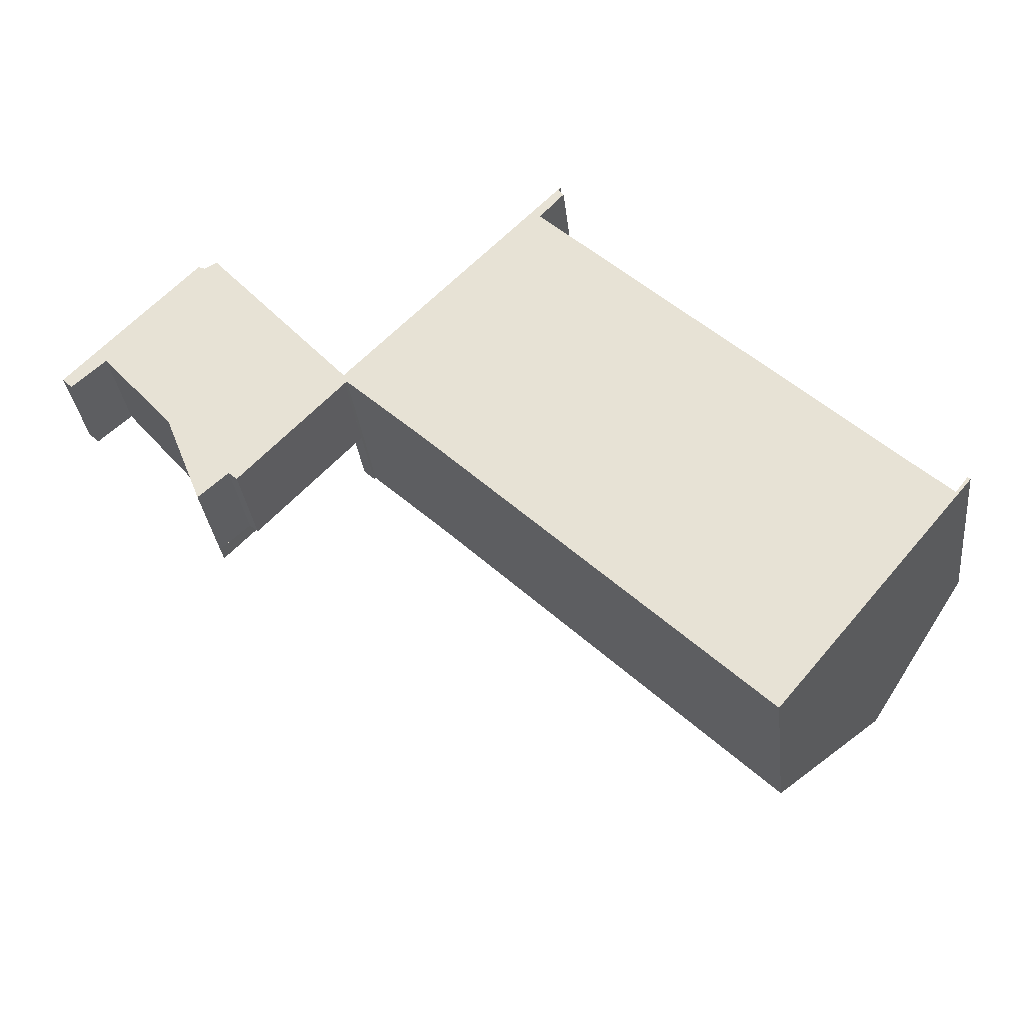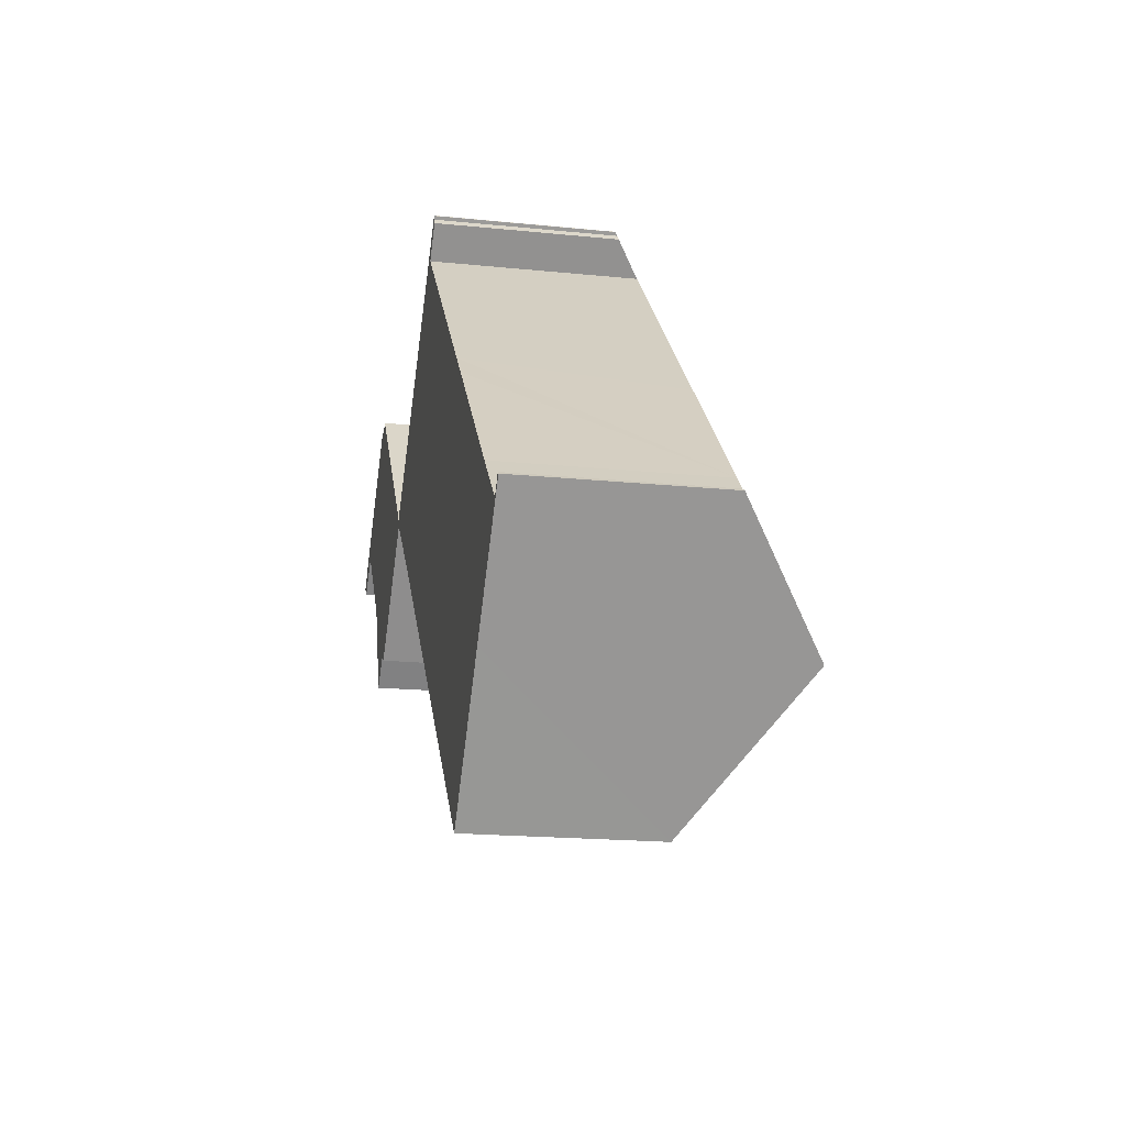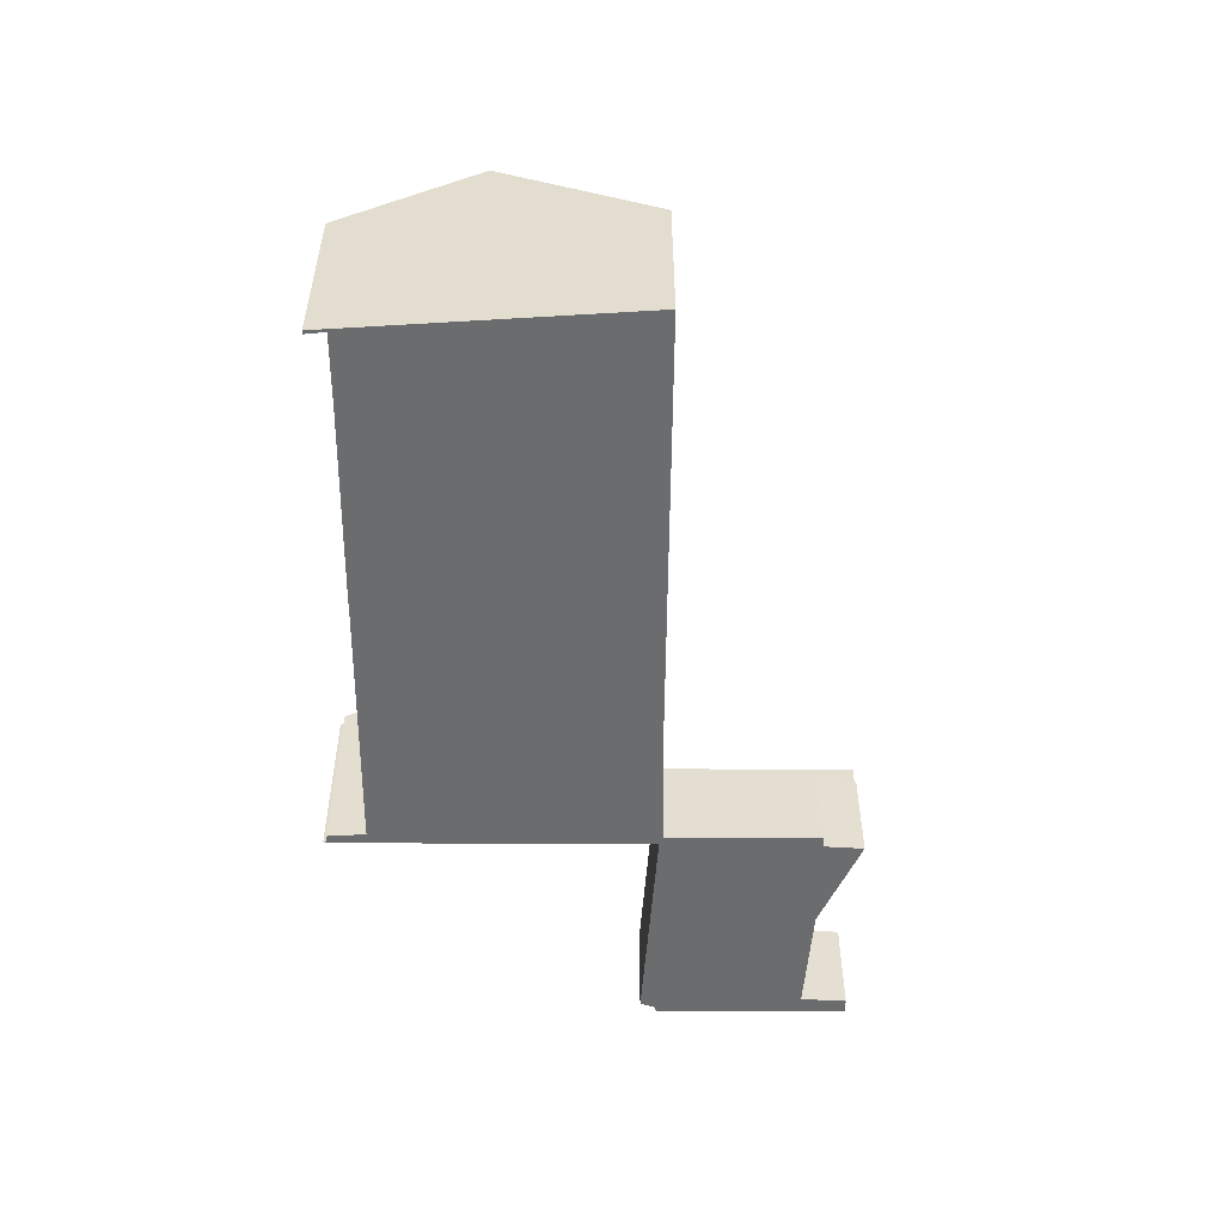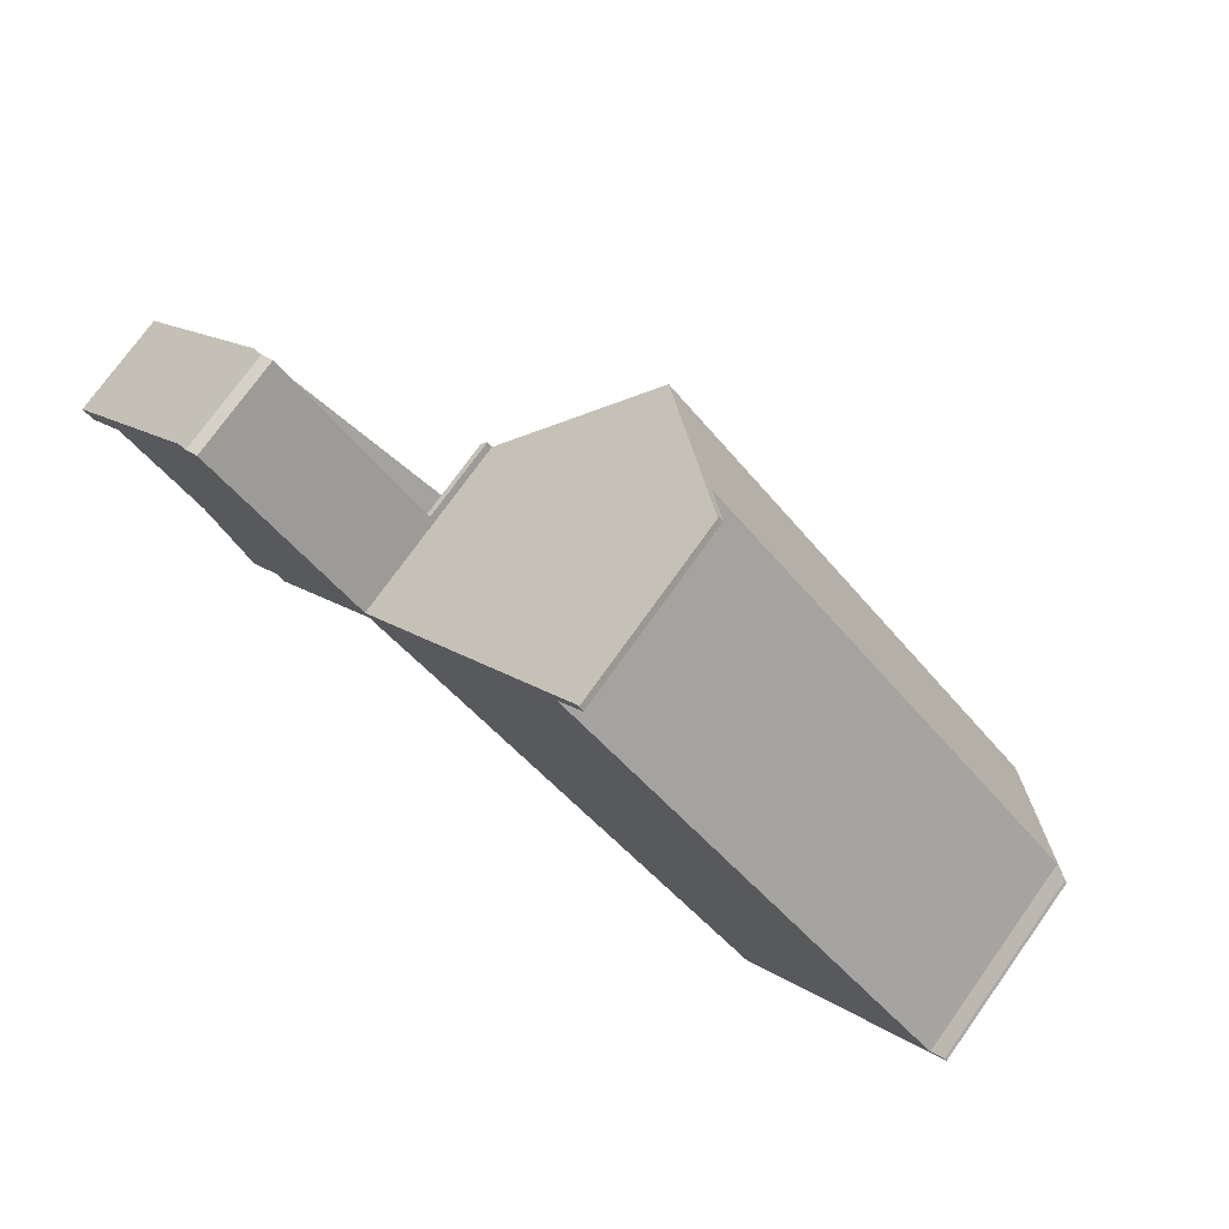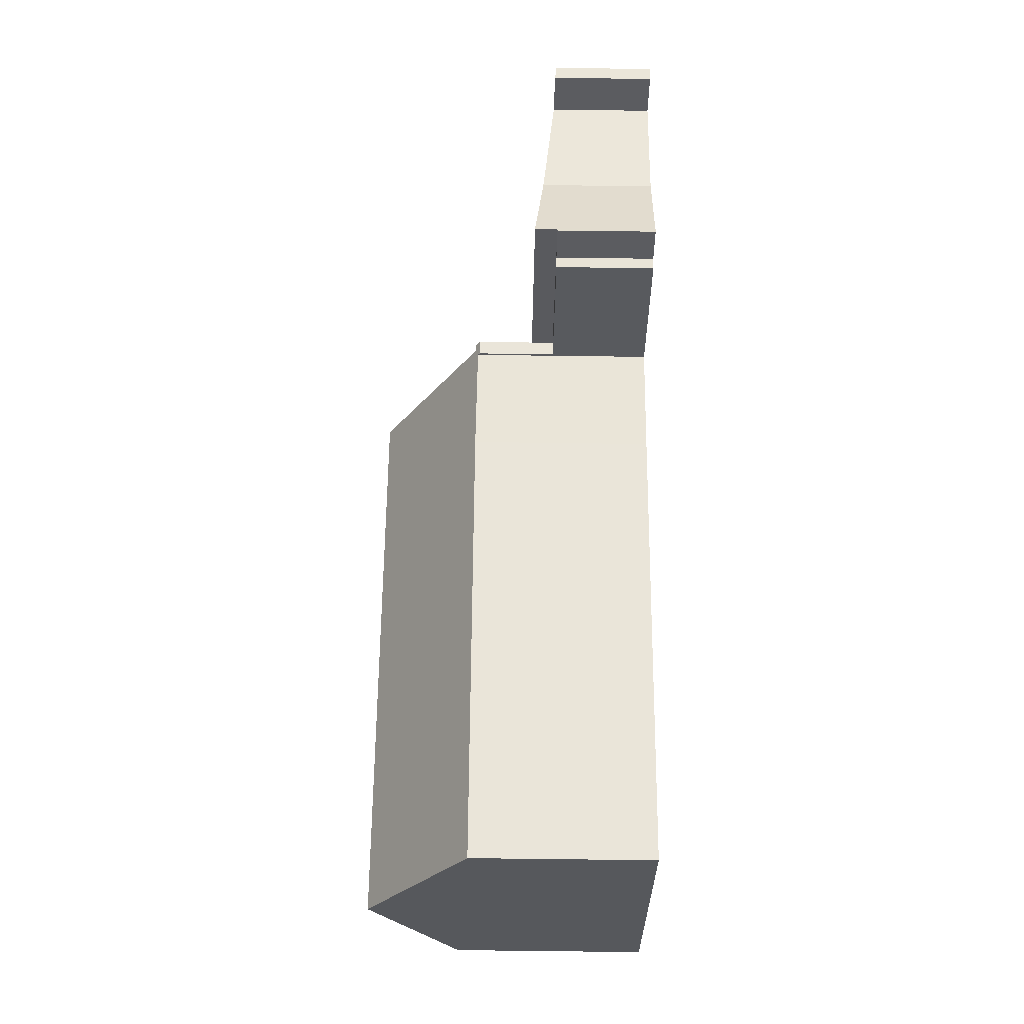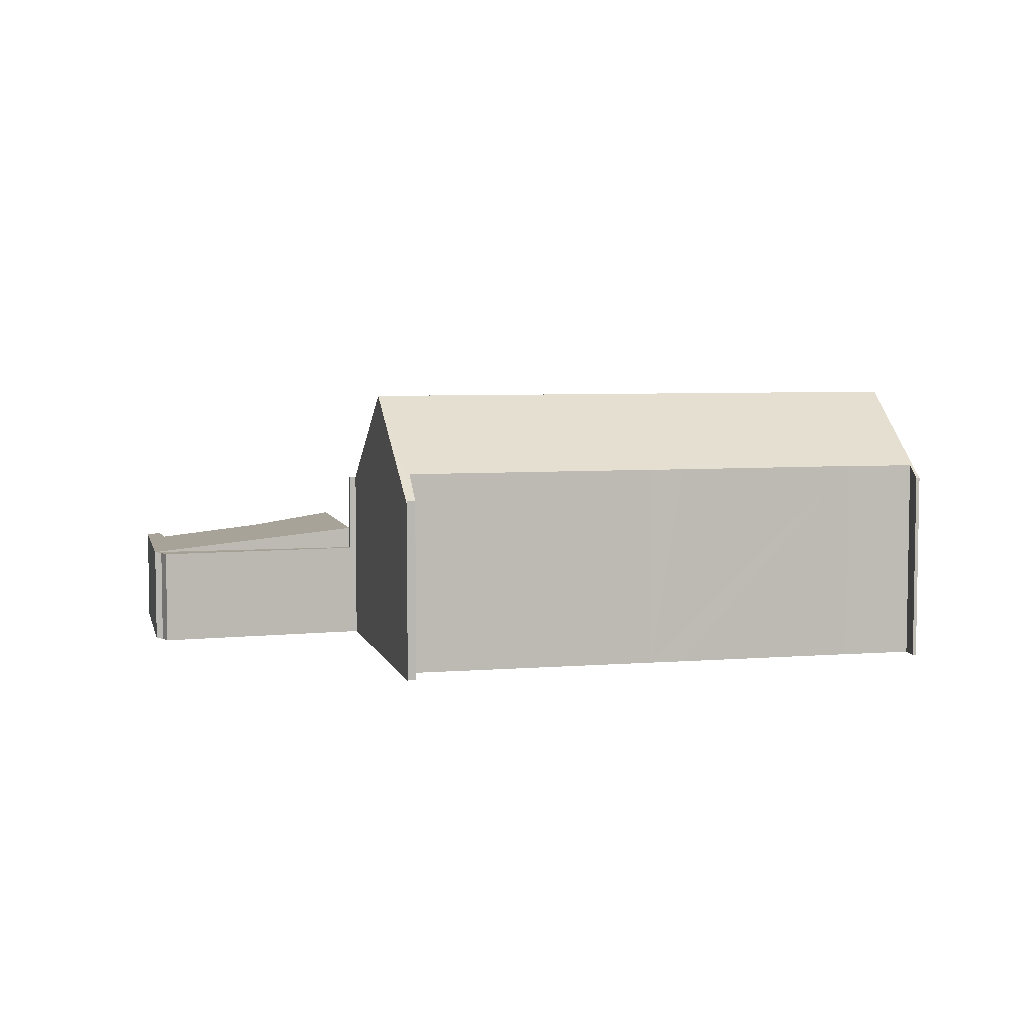
<metadata>
{"format":"obj","ext":"obj","renderer":"f3d","projection":"perspective","resolution":1024,"background":"white","views":[{"elev":-33.1,"azim":6.6,"up":"+Z"},{"elev":-18.4,"azim":78.8,"up":"+Z"},{"elev":-53.6,"azim":133.9,"up":"+Y"},{"elev":75.4,"azim":35.6,"up":"+Z"},{"elev":-77.4,"azim":-90.7,"up":"+Z"},{"elev":5.6,"azim":30.6,"up":"+Y"}]}
</metadata>
<code>
v  10.55 6.431 -0.703
v  11.01 6.493 -1.017
v  10.95 6.431 -1.089
v  10.88 6.571 -0.716
v  10.72 6.582 -0.528
v  13.96 6.532 -3.793
v  29.93 10.19 -11.1
v  26.07 6.496 -15.66
v  14.96 10.19 3.467
v  33.28 6.981 -7.135
v  32.72 7.442 -7.63
v  33.18 6.986 -7.05
v  30.83 7.458 -5.827
v  25.96 7.449 -1.064
v  25.06 7.454 -0.198
v  18.33 7.454 6.355
v  19.26 6.596 7.381
v  19.06 6.577 7.615
v  19.13 6.493 7.74
v  33.28 4.369e-16 -7.135
v  29.93 6.794e-16 -11.1
v  26.07 9.587e-16 -15.66
v  11.01 6.227e-17 -1.017
v  10.95 6.668e-17 -1.089
v  19.15 6.495 7.72
v  19.06 -4.663e-16 7.615
v  19.15 -4.727e-16 7.72
v  18.33 -3.891e-16 6.355
v  19.26 -4.52e-16 7.381
v  13.96 2.323e-16 -3.793
v  10.55 4.305e-17 -0.703
v  10.72 3.233e-17 -0.528
v  10.88 4.384e-17 -0.716
v  14.96 -2.123e-16 3.467
v  19.13 -4.739e-16 7.74
v  32.72 4.672e-16 -7.63
v  33.18 4.317e-16 -7.05
v  25.06 1.212e-17 -0.198
v  25.96 6.515e-17 -1.064
v  30.83 3.568e-16 -5.827
v  10.72 3.575 -0.528
v  5.099 3.575 4.986
v  5.567 3.575 5.245
v  10.55 3.575 -0.703
v  4.729 3.584 4.953
v  4.861 -3.117e-16 5.091
v  4.861 3.575 5.091
v  5.099 -3.053e-16 4.986
v  5.567 -3.212e-16 5.245
v  4.729 -3.033e-16 4.953
v  0 3.591 2.199e-16
v  1.605 3.652 0.766
v  0.37 3.642 -0.366
v  10.55 4.391 -0.703
v  4.317 4.058 -2.303
v  5.676 4.391 -5.699
v  0 0 0
v  5.676 3.49e-16 -5.699
v  1.605 -4.69e-17 0.766
v  0.37 2.241e-17 -0.366
v  4.317 1.41e-16 -2.303
v  5.676 3.575 -5.699
v  6.798 3.575 -4.818
v  5.717 3.575 -5.8
v  7.12 3.575 -5.102
v  10.95 3.575 -1.089
v  7.12 3.124e-16 -5.102
v  6.798 2.95e-16 -4.818
v  5.717 3.551e-16 -5.8
g defaultobject
f 1 2 3
f 2 1 4
f 4 1 5
f 6 7 8
f 7 6 9
f 9 6 2
f 9 2 4
f 10 11 12
f 9 11 7
f 10 7 11
f 13 11 9
f 14 13 9
f 15 14 9
f 16 15 9
f 17 16 9
f 18 17 9
f 19 18 9
f 20 7 10
f 7 20 8
f 8 20 21
f 8 21 22
f 23 3 2
f 3 23 24
f 25 26 18
f 26 25 27
f 17 28 16
f 28 17 29
f 8 30 6
f 30 8 22
f 30 2 6
f 2 30 23
f 24 1 3
f 1 24 31
f 1 32 5
f 32 1 31
f 33 9 4
f 9 33 19
f 19 33 34
f 19 34 35
f 36 12 11
f 12 36 37
f 32 4 5
f 4 32 33
f 19 27 25
f 27 19 35
f 18 29 17
f 29 18 26
f 28 15 16
f 15 28 38
f 15 38 14
f 14 38 13
f 13 38 39
f 13 39 40
f 13 40 11
f 11 40 36
f 37 10 12
f 10 37 20
f 34 27 35
f 27 34 26
f 26 34 29
f 29 34 28
f 28 34 38
f 38 34 39
f 39 34 40
f 40 34 33
f 40 33 36
f 31 33 32
f 24 23 31
f 36 20 37
f 20 36 21
f 21 36 33
f 21 33 31
f 21 31 23
f 21 23 30
f 21 30 22
f 41 42 43
f 42 41 44
f 44 45 42
f 46 42 47
f 42 46 48
f 49 41 43
f 41 49 32
f 48 43 42
f 43 48 49
f 50 47 45
f 47 50 46
f 32 44 41
f 44 32 31
f 44 50 45
f 50 44 31
f 49 31 32
f 31 49 48
f 31 48 50
f 50 48 46
f 51 52 53
f 52 51 45
f 52 45 54
f 55 54 56
f 54 55 52
f 57 45 51
f 45 57 50
f 45 31 54
f 31 45 50
f 31 56 54
f 56 31 58
f 59 53 52
f 53 59 60
f 58 55 56
f 55 58 61
f 61 52 55
f 52 61 59
f 60 51 53
f 51 60 57
f 50 59 31
f 59 50 57
f 59 57 60
f 31 61 58
f 61 31 59
f 62 63 64
f 63 62 44
f 63 44 65
f 65 44 66
f 58 44 62
f 44 58 31
f 31 66 44
f 66 31 24
f 24 65 66
f 65 24 67
f 68 64 63
f 64 68 69
f 67 63 65
f 63 67 68
f 69 62 64
f 62 69 58
f 58 24 31
f 24 58 68
f 24 68 67
f 68 58 69

</code>
